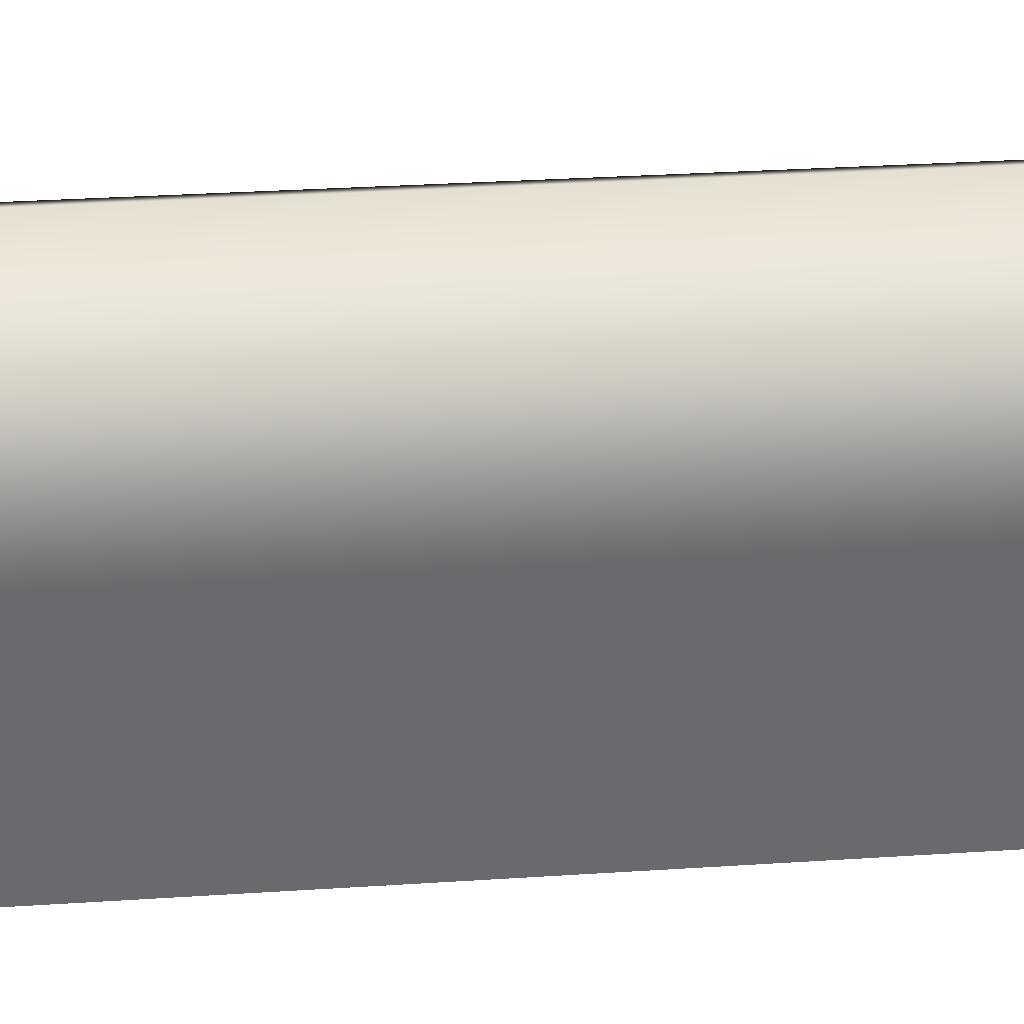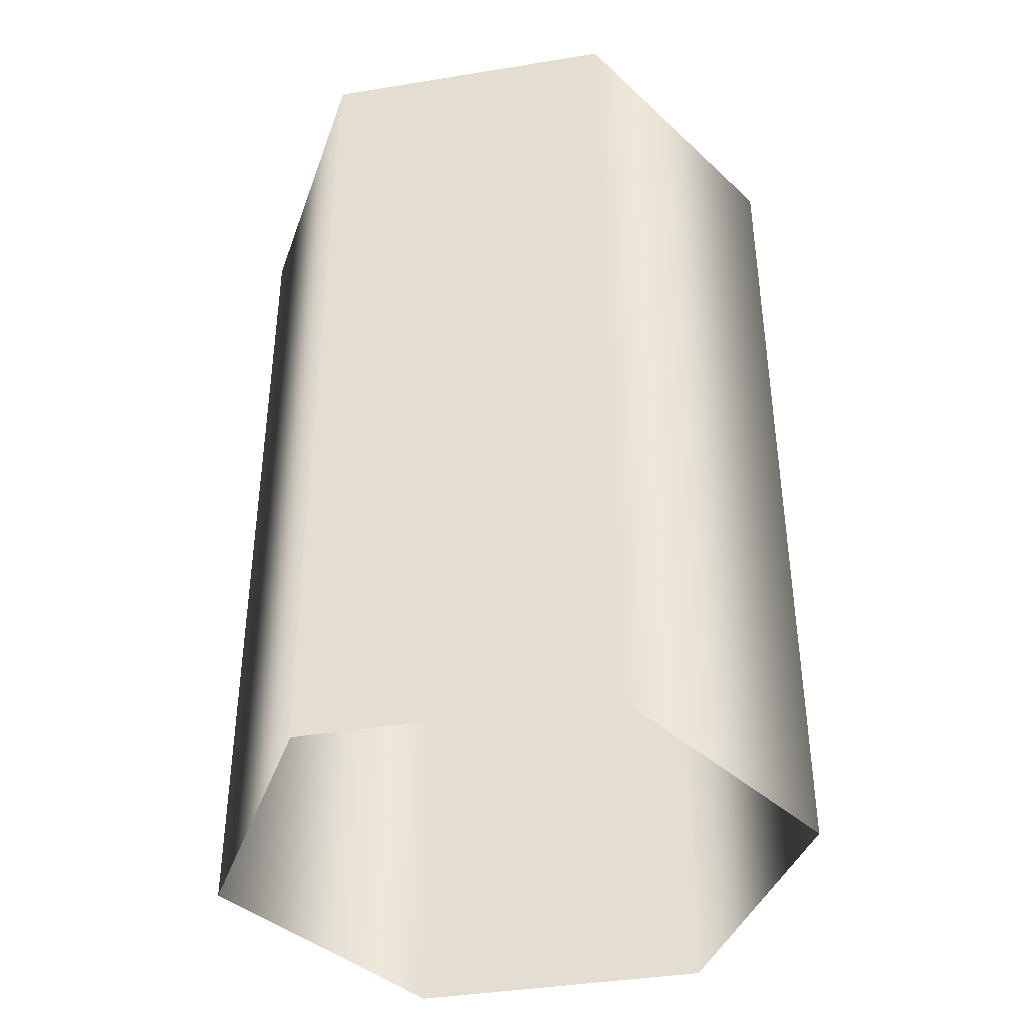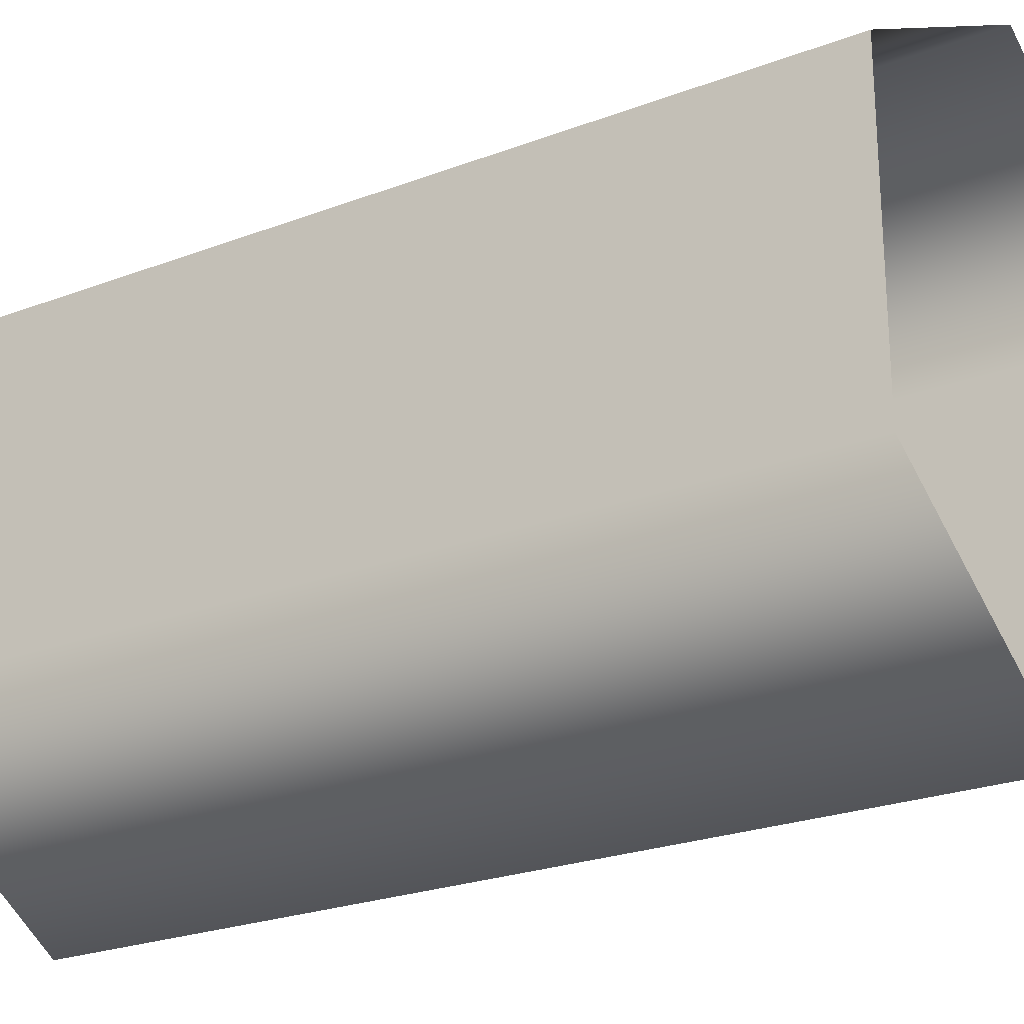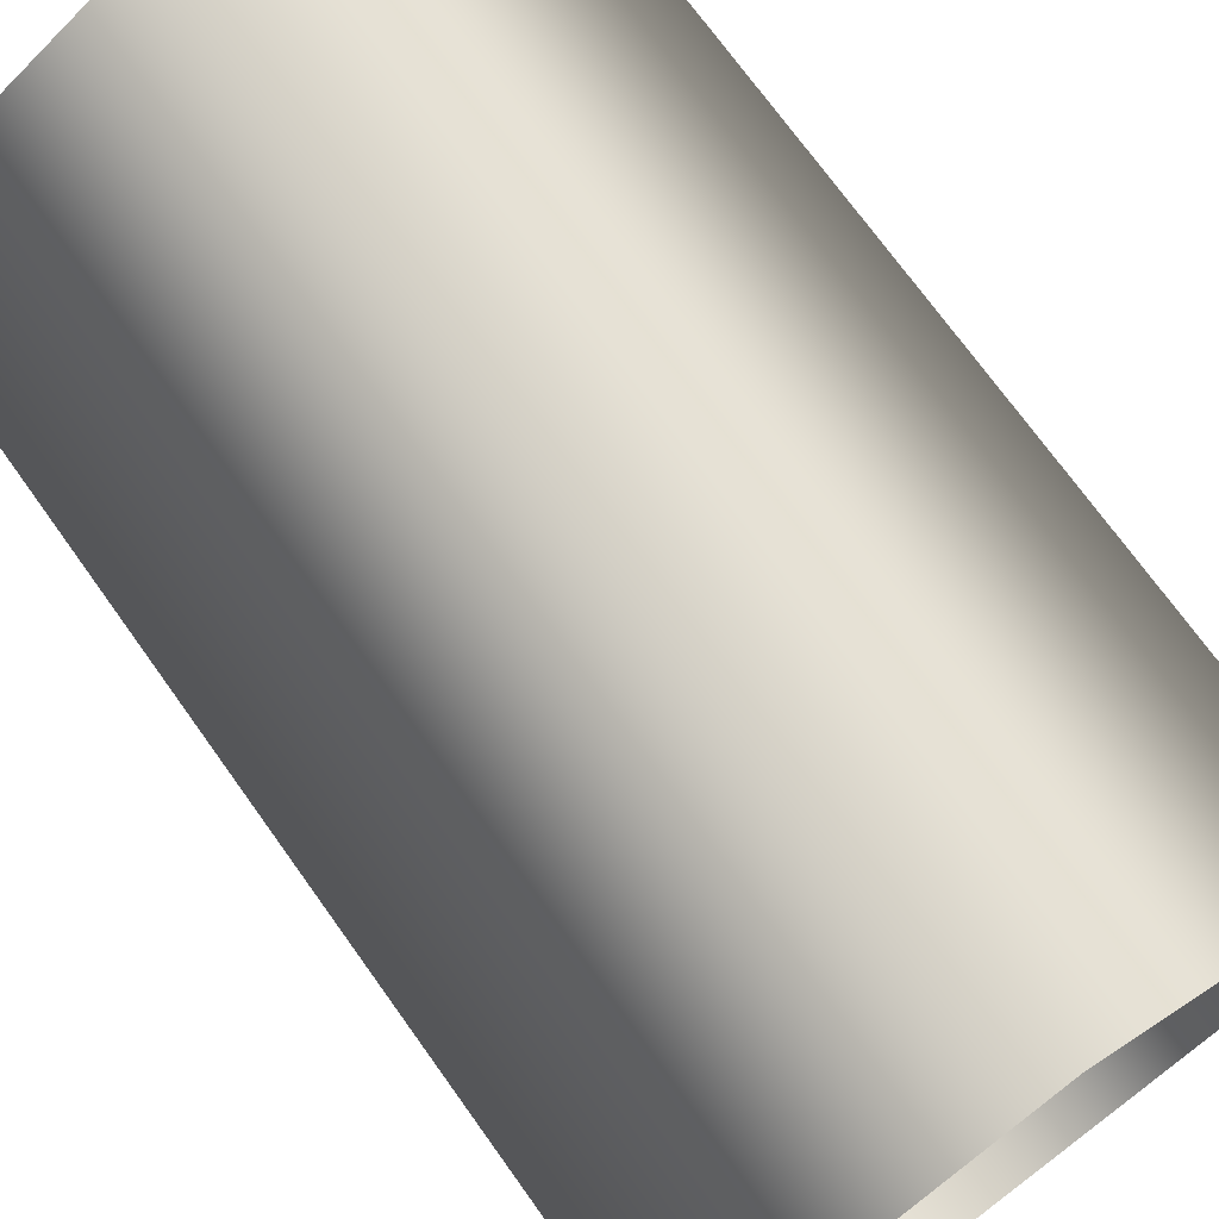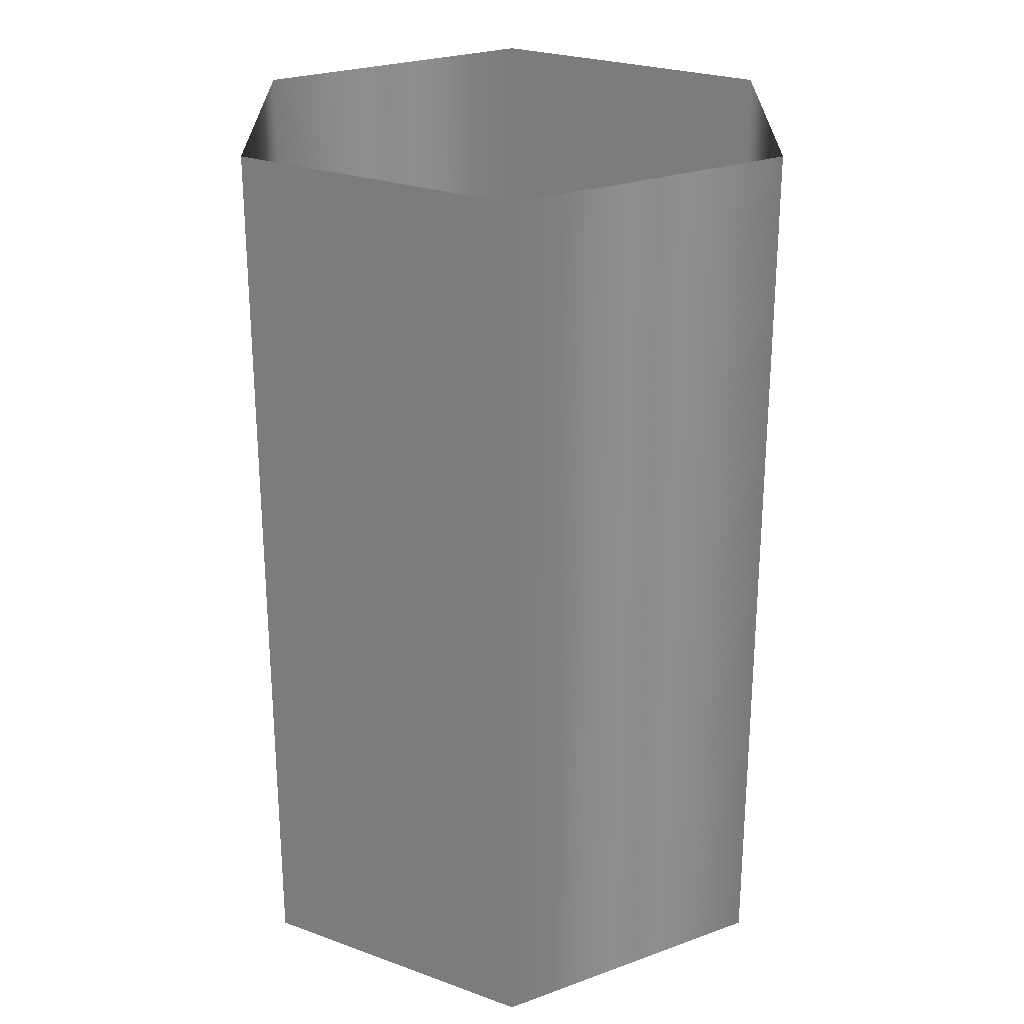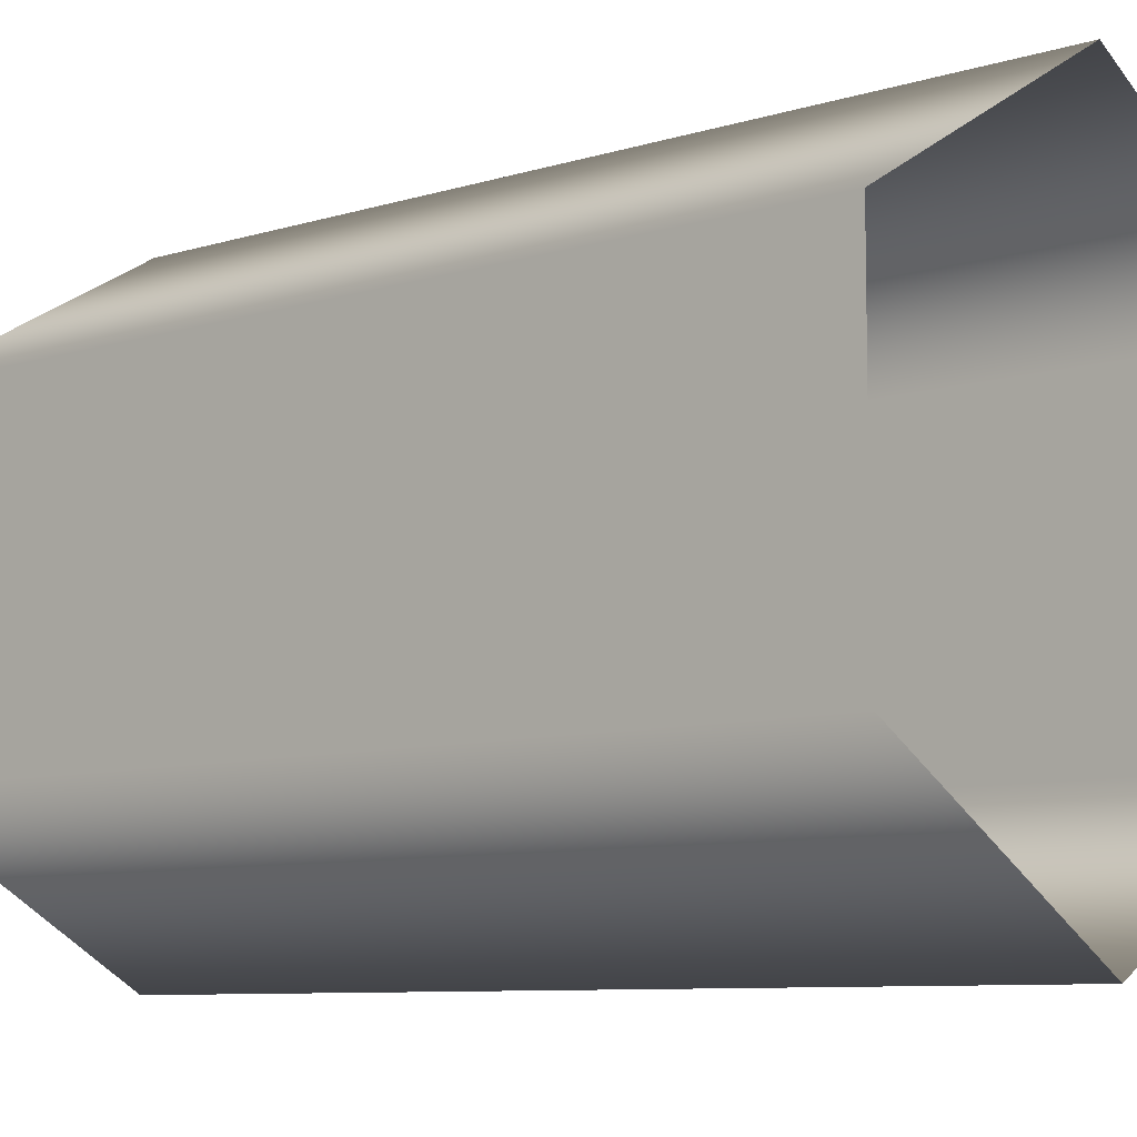
<metadata>
{"format":"obj","ext":"obj","renderer":"f3d","projection":"perspective","resolution":1024,"background":"white","views":[{"elev":37.2,"azim":-94.6,"up":"+Y"},{"elev":-39.8,"azim":-78.6,"up":"+Z"},{"elev":-24.1,"azim":-57.7,"up":"+Y"},{"elev":72.3,"azim":144.4,"up":"+Y"},{"elev":25.6,"azim":120.0,"up":"+Z"},{"elev":-8.2,"azim":-49.1,"up":"+Y"}]}
</metadata>
<code>
v 0 1 0
v 0.866 0.5 -0
v 0.866 -0.5 -0
v 0 -1 0
v -0.866 -0.5 -0
v -0.866 0.5 0
v 0 1 1
v 0.866 0.5 1
v 0.866 -0.5 1
v 0 -1 1
v -0.866 -0.5 1
v -0.866 0.5 1
v 0 1 -1
v 0.866 0.5 -1
v 0.866 -0.5 -1
v 0 -1 -1
v -0.866 -0.5 -1
v -0.866 0.5 -1
v 0 1 2
v 0.866 0.5 2
v 0.866 -0.5 2
v 0 -1 2
v -0.866 -0.5 2
v -0.866 0.5 2
f 1 7 8
f 1 8 2
f 2 8 9
f 2 9 3
f 3 9 10
f 3 10 4
f 4 10 11
f 4 11 5
f 5 11 12
f 5 12 6
f 6 12 7
f 6 7 1
f 13 1 2
f 13 2 14
f 14 2 3
f 14 3 15
f 15 3 4
f 15 4 16
f 16 4 5
f 16 5 17
f 17 5 6
f 17 6 18
f 18 6 1
f 18 1 13
f 7 19 20
f 7 20 8
f 8 20 21
f 8 21 9
f 9 21 22
f 9 22 10
f 10 22 23
f 10 23 11
f 11 23 24
f 11 24 12
f 12 24 19
f 12 19 7

</code>
